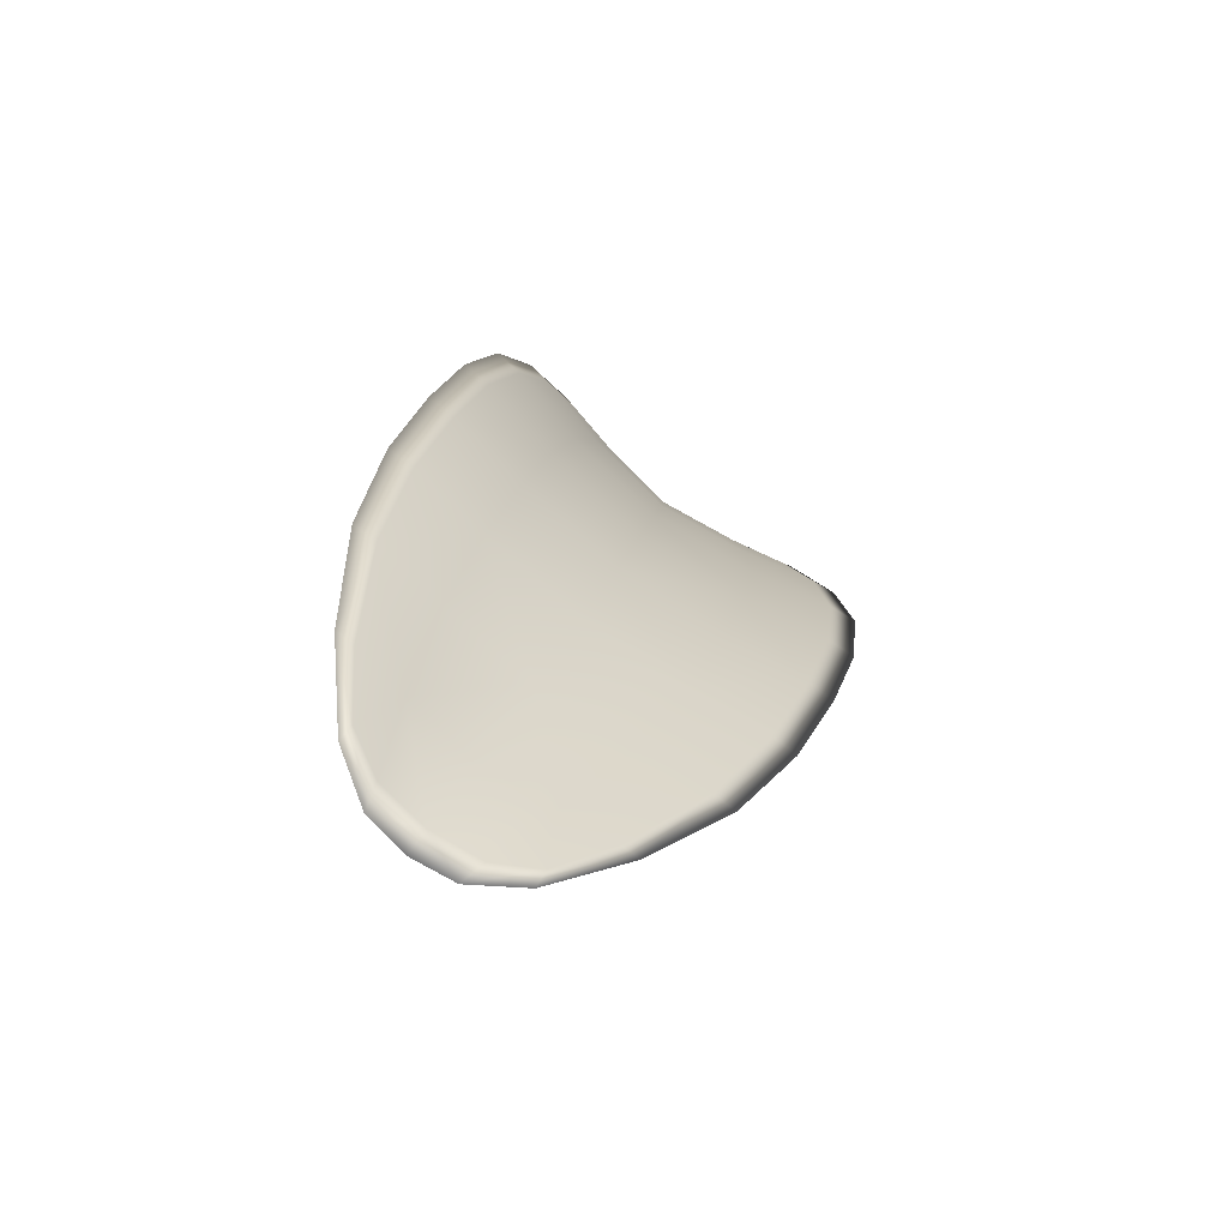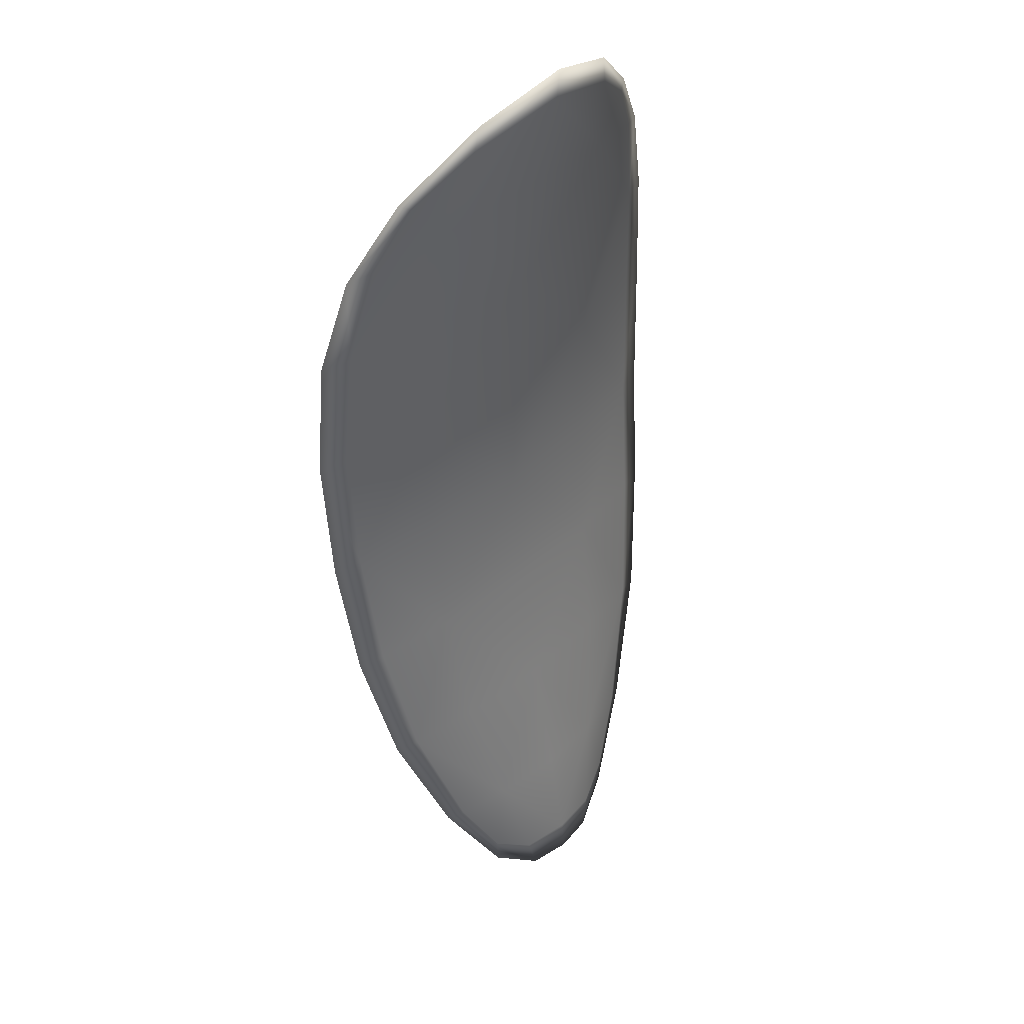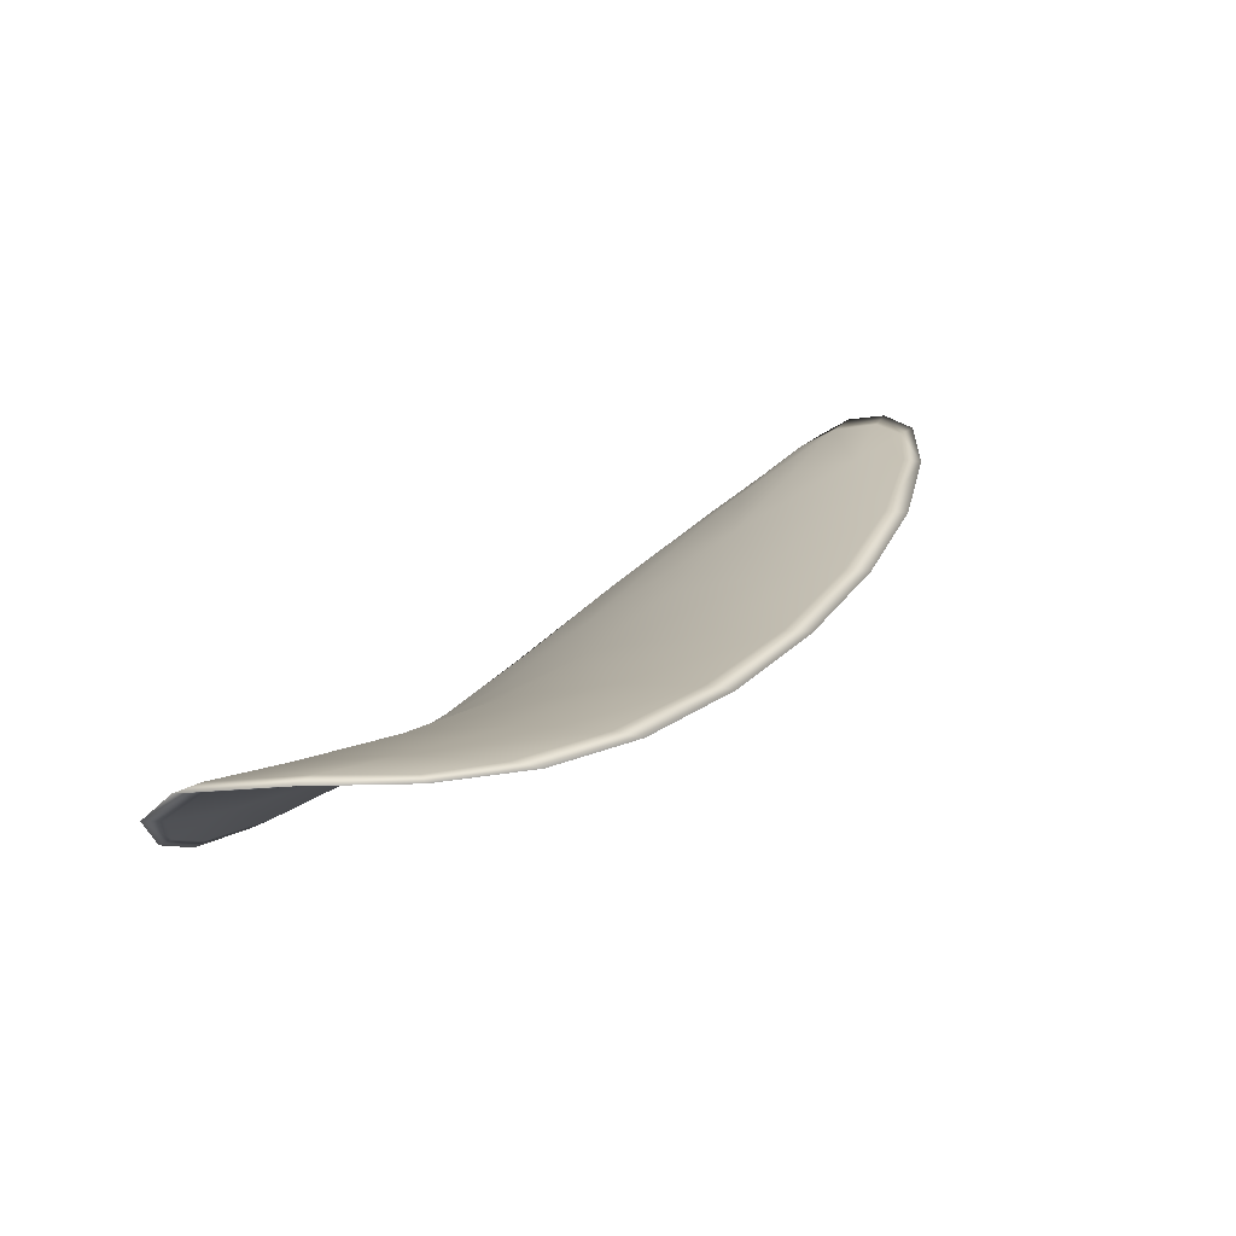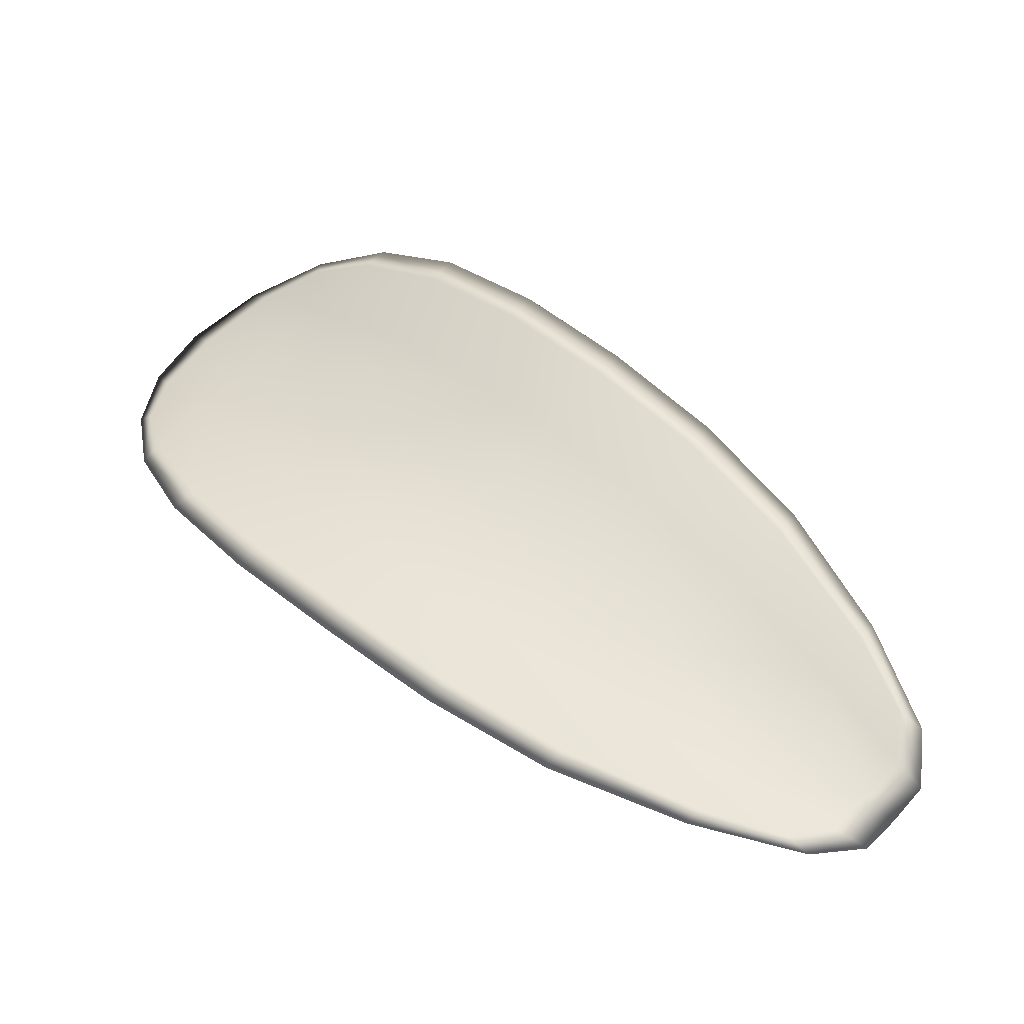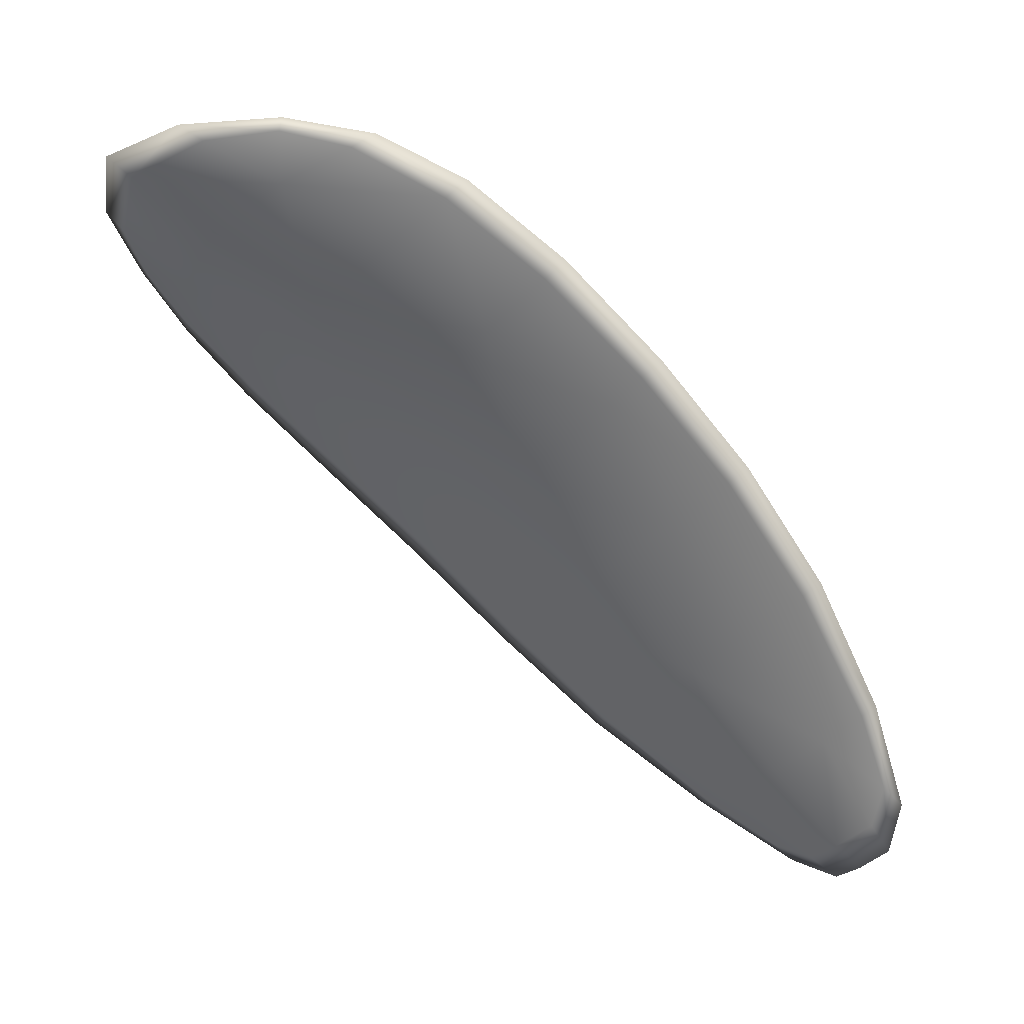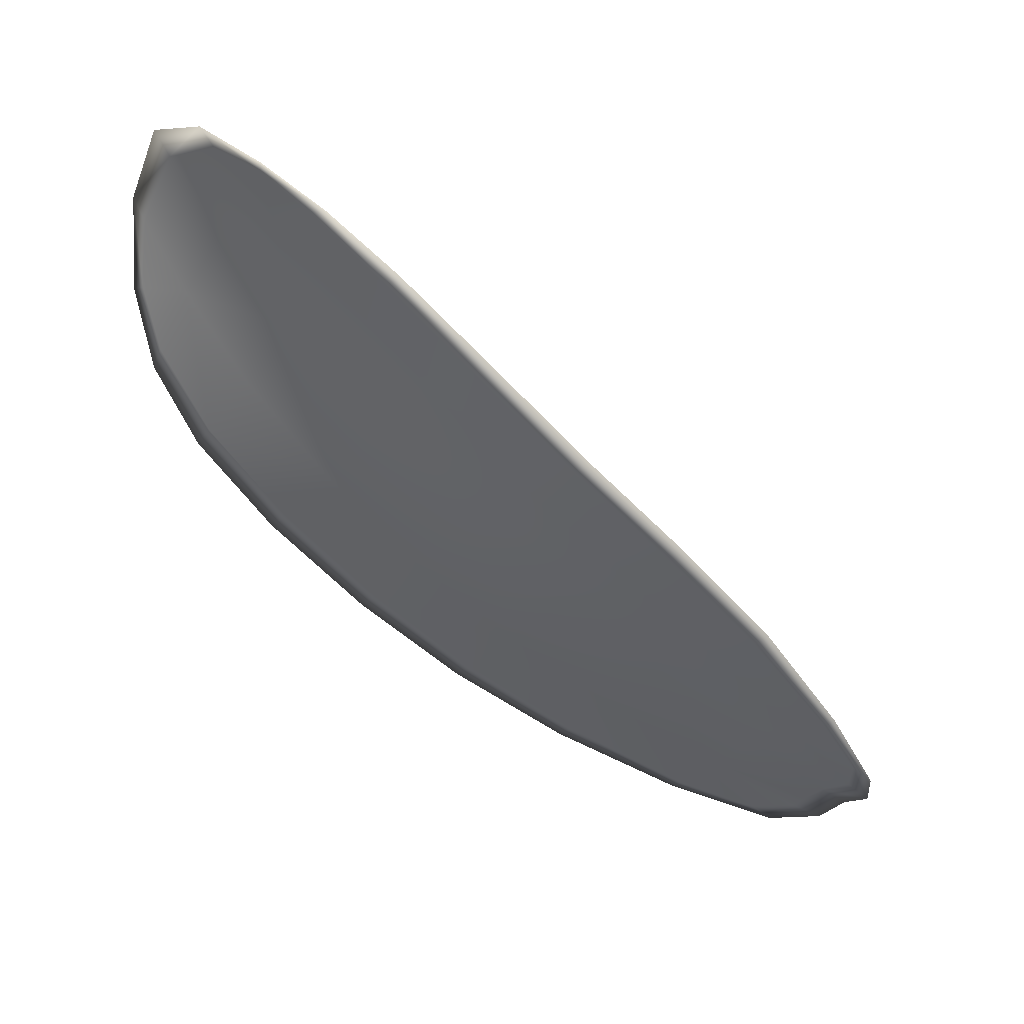
<metadata>
{"format":"obj","ext":"obj","renderer":"f3d","projection":"perspective","resolution":1024,"background":"white","views":[{"elev":-29.1,"azim":-153.6,"up":"+Y"},{"elev":-3.2,"azim":13.3,"up":"+Y"},{"elev":77.8,"azim":-143.9,"up":"+Z"},{"elev":-56.3,"azim":-110.2,"up":"+Z"},{"elev":6.5,"azim":94.8,"up":"+Y"},{"elev":24.6,"azim":-94.5,"up":"+Z"}]}
</metadata>
<code>
v -2.429 0.7494 -1.067
v -2.427 0.7504 -1.068
v -2.428 0.7489 -1.07
v -2.43 0.7478 -1.069
v -2.431 0.7471 -1.068
v -2.43 0.7485 -1.067
v -2.429 0.7495 -1.066
v -2.428 0.7504 -1.066
v -2.427 0.7515 -1.067
v -2.427 0.7514 -1.07
v -2.426 0.752 -1.071
v -2.427 0.751 -1.073
v -2.427 0.7501 -1.072
v -2.426 0.7522 -1.068
v -2.426 0.7523 -1.07
v -2.428 0.7444 -1.078
v -2.428 0.7453 -1.079
v -2.428 0.7429 -1.08
v -2.429 0.7421 -1.079
v -2.43 0.7411 -1.078
v -2.43 0.7432 -1.076
v -2.429 0.7453 -1.074
v -2.428 0.7465 -1.076
v -2.427 0.7475 -1.077
v -2.431 0.7422 -1.075
v -2.431 0.7402 -1.077
v -2.432 0.7395 -1.076
v -2.432 0.7414 -1.074
v -2.432 0.7434 -1.072
v -2.431 0.7442 -1.073
v -2.43 0.7461 -1.071
v -2.429 0.7471 -1.072
v -2.432 0.7453 -1.07
v -2.428 0.7484 -1.074
v -2.427 0.7494 -1.075
v -2.429 0.7397 -1.081
v -2.429 0.7403 -1.082
v -2.429 0.7387 -1.082
v -2.429 0.7379 -1.082
v -2.43 0.7373 -1.081
v -2.43 0.7389 -1.08
v -2.431 0.7383 -1.079
v -2.43 0.7369 -1.081
v -2.431 0.7369 -1.08
v -2.431 0.7378 -1.079
v -2.429 0.7492 -1.067
v -2.427 0.7503 -1.068
v -2.427 0.7514 -1.067
v -2.428 0.7503 -1.066
v -2.429 0.7494 -1.066
v -2.43 0.7484 -1.067
v -2.431 0.747 -1.068
v -2.43 0.7477 -1.069
v -2.428 0.7487 -1.07
v -2.426 0.7512 -1.07
v -2.426 0.7519 -1.071
v -2.426 0.7523 -1.07
v -2.426 0.7521 -1.068
v -2.427 0.75 -1.072
v -2.426 0.751 -1.073
v -2.428 0.7443 -1.078
v -2.428 0.7452 -1.079
v -2.427 0.7474 -1.077
v -2.428 0.7464 -1.076
v -2.429 0.7452 -1.074
v -2.429 0.7431 -1.076
v -2.43 0.741 -1.078
v -2.429 0.7421 -1.079
v -2.428 0.7429 -1.08
v -2.431 0.7421 -1.075
v -2.431 0.7441 -1.073
v -2.432 0.7433 -1.072
v -2.432 0.7414 -1.074
v -2.432 0.7395 -1.076
v -2.431 0.7401 -1.077
v -2.43 0.746 -1.071
v -2.429 0.747 -1.072
v -2.432 0.7452 -1.07
v -2.428 0.7483 -1.074
v -2.427 0.7494 -1.075
v -2.429 0.7397 -1.081
v -2.428 0.7403 -1.082
v -2.43 0.7389 -1.08
v -2.43 0.7372 -1.081
v -2.429 0.7378 -1.082
v -2.429 0.7387 -1.082
v -2.431 0.7382 -1.079
v -2.431 0.7377 -1.078
v -2.431 0.7369 -1.08
v -2.43 0.7368 -1.081
v -2.428 0.7405 -1.082
v -2.429 0.7383 -1.082
v -2.428 0.7432 -1.081
v -2.429 0.7387 -1.082
v -2.43 0.7363 -1.081
v -2.431 0.7365 -1.08
v -2.43 0.7367 -1.082
v -2.431 0.7369 -1.08
v -2.431 0.7482 -1.067
v -2.429 0.7495 -1.066
v -2.431 0.7468 -1.068
v -2.429 0.7494 -1.066
v -2.426 0.7524 -1.068
v -2.426 0.7525 -1.07
v -2.426 0.7518 -1.066
v -2.426 0.7523 -1.07
v -2.426 0.7522 -1.072
v -2.426 0.7513 -1.074
v -2.429 0.7372 -1.082
v -2.432 0.7376 -1.078
v -2.432 0.7393 -1.076
v -2.428 0.7507 -1.066
v -2.432 0.745 -1.07
v -2.432 0.7431 -1.072
v -2.427 0.7497 -1.075
v -2.427 0.7478 -1.077
v -2.427 0.7456 -1.079
v -2.432 0.7412 -1.074
f 1 2 3
f 1 3 4
f 1 4 5
f 1 5 6
f 1 6 7
f 1 7 8
f 1 8 9
f 1 9 2
f 10 11 12
f 10 12 13
f 10 13 3
f 10 3 2
f 10 2 9
f 10 9 14
f 10 14 15
f 10 15 11
f 16 17 18
f 16 18 19
f 16 19 20
f 16 20 21
f 16 21 22
f 16 22 23
f 16 23 24
f 16 24 17
f 25 21 20
f 25 20 26
f 25 26 27
f 25 27 28
f 25 28 29
f 25 29 30
f 25 30 22
f 25 22 21
f 31 32 22
f 31 22 30
f 31 30 29
f 31 29 33
f 31 33 5
f 31 5 4
f 31 4 3
f 31 3 32
f 34 35 24
f 34 24 23
f 34 23 22
f 34 22 32
f 34 32 3
f 34 3 13
f 34 13 12
f 34 12 35
f 36 37 38
f 36 38 39
f 36 39 40
f 36 40 41
f 36 41 20
f 36 20 19
f 36 19 18
f 36 18 37
f 42 41 40
f 42 40 43
f 42 43 44
f 42 44 45
f 42 45 27
f 42 27 26
f 42 26 20
f 42 20 41
f 46 47 48
f 46 48 49
f 46 49 50
f 46 50 51
f 46 51 52
f 46 52 53
f 46 53 54
f 46 54 47
f 55 56 57
f 55 57 58
f 55 58 48
f 55 48 47
f 55 47 54
f 55 54 59
f 55 59 60
f 55 60 56
f 61 62 63
f 61 63 64
f 61 64 65
f 61 65 66
f 61 66 67
f 61 67 68
f 61 68 69
f 61 69 62
f 70 66 65
f 70 65 71
f 70 71 72
f 70 72 73
f 70 73 74
f 70 74 75
f 70 75 67
f 70 67 66
f 76 77 54
f 76 54 53
f 76 53 52
f 76 52 78
f 76 78 72
f 76 72 71
f 76 71 65
f 76 65 77
f 79 80 60
f 79 60 59
f 79 59 54
f 79 54 77
f 79 77 65
f 79 65 64
f 79 64 63
f 79 63 80
f 81 82 69
f 81 69 68
f 81 68 67
f 81 67 83
f 81 83 84
f 81 84 85
f 81 85 86
f 81 86 82
f 87 83 67
f 87 67 75
f 87 75 74
f 87 74 88
f 87 88 89
f 87 89 90
f 87 90 84
f 87 84 83
f 91 92 38
f 91 38 37
f 91 37 18
f 91 18 93
f 91 93 69
f 91 69 82
f 91 82 94
f 91 94 92
f 95 96 44
f 95 44 43
f 95 43 40
f 95 40 97
f 95 97 84
f 95 84 90
f 95 90 98
f 95 98 96
f 99 100 7
f 99 7 6
f 99 6 5
f 99 5 101
f 99 101 52
f 99 52 51
f 99 51 102
f 99 102 100
f 103 104 15
f 103 15 14
f 103 14 9
f 103 9 105
f 103 105 48
f 103 48 58
f 103 58 106
f 103 106 104
f 107 108 12
f 107 12 11
f 107 11 15
f 107 15 104
f 107 104 106
f 107 106 56
f 107 56 60
f 107 60 108
f 109 97 40
f 109 40 39
f 109 39 38
f 109 38 92
f 109 92 94
f 109 94 85
f 109 85 84
f 109 84 97
f 110 111 27
f 110 27 45
f 110 45 44
f 110 44 96
f 110 96 98
f 110 98 88
f 110 88 74
f 110 74 111
f 112 105 9
f 112 9 8
f 112 8 7
f 112 7 100
f 112 100 102
f 112 102 49
f 112 49 48
f 112 48 105
f 113 101 5
f 113 5 33
f 113 33 29
f 113 29 114
f 113 114 72
f 113 72 78
f 113 78 52
f 113 52 101
f 115 116 24
f 115 24 35
f 115 35 12
f 115 12 108
f 115 108 60
f 115 60 80
f 115 80 63
f 115 63 116
f 117 93 18
f 117 18 17
f 117 17 24
f 117 24 116
f 117 116 63
f 117 63 62
f 117 62 69
f 117 69 93
f 118 114 29
f 118 29 28
f 118 28 27
f 118 27 111
f 118 111 74
f 118 74 73
f 118 73 72
f 118 72 114

</code>
